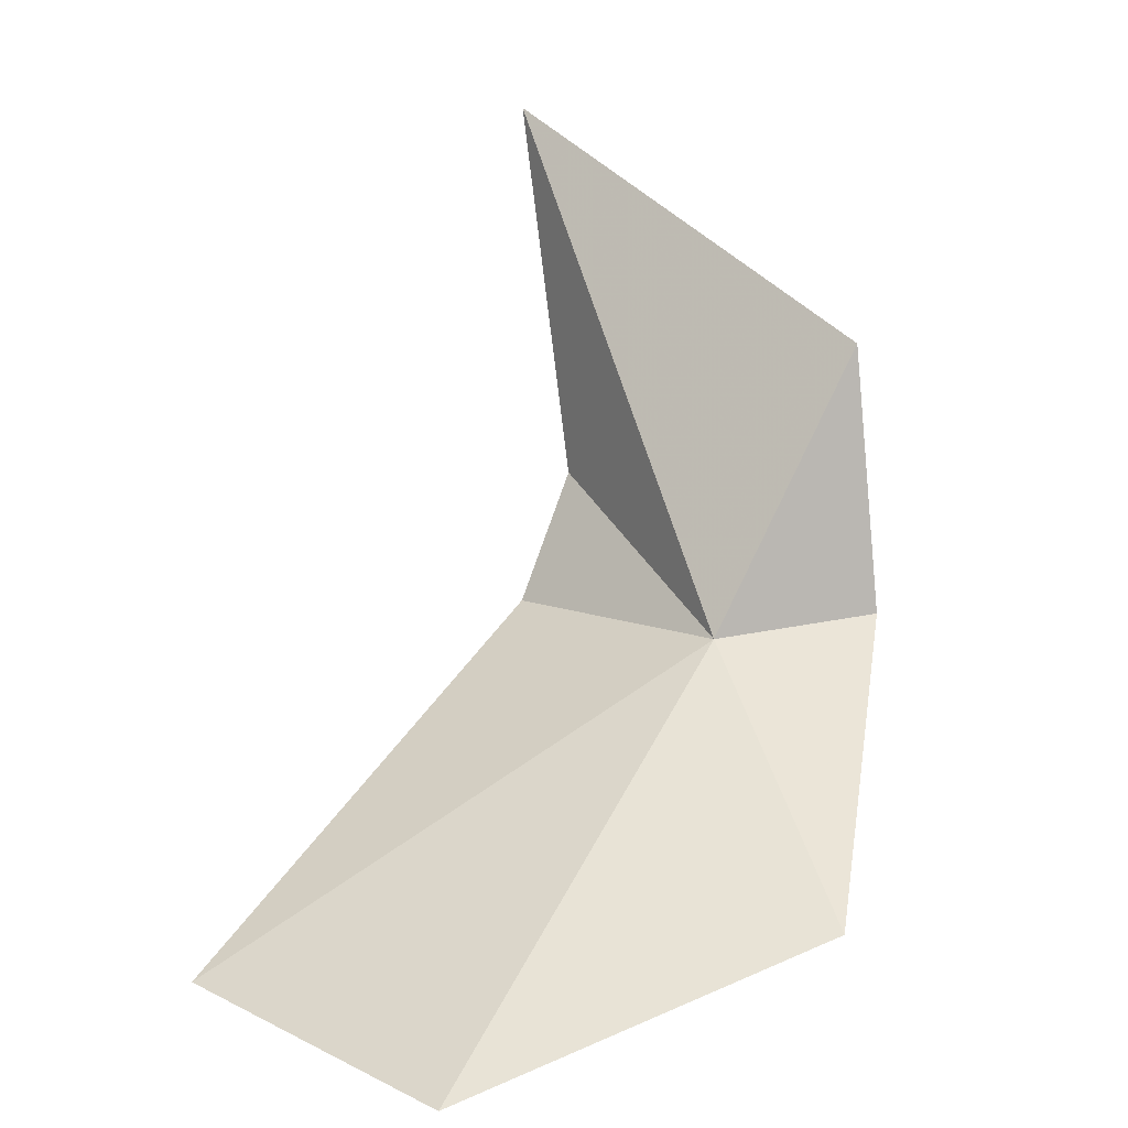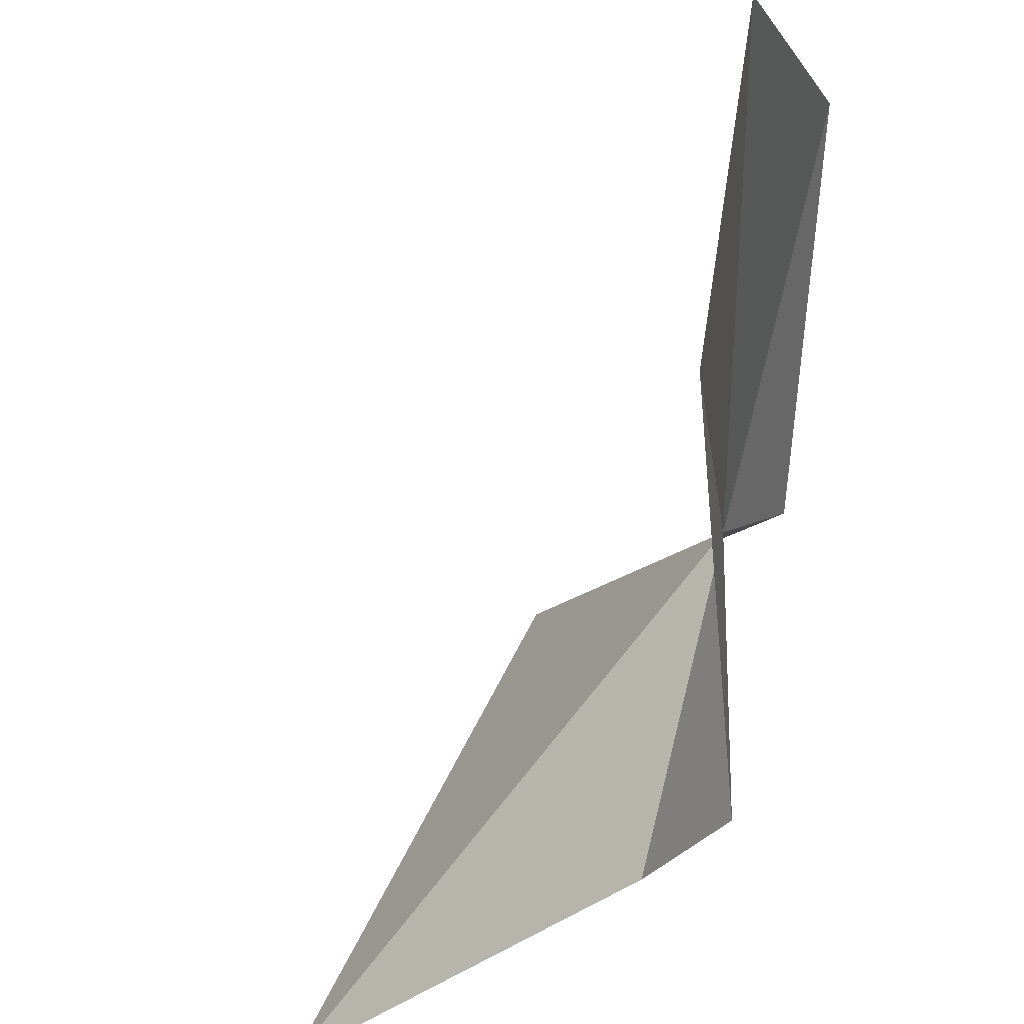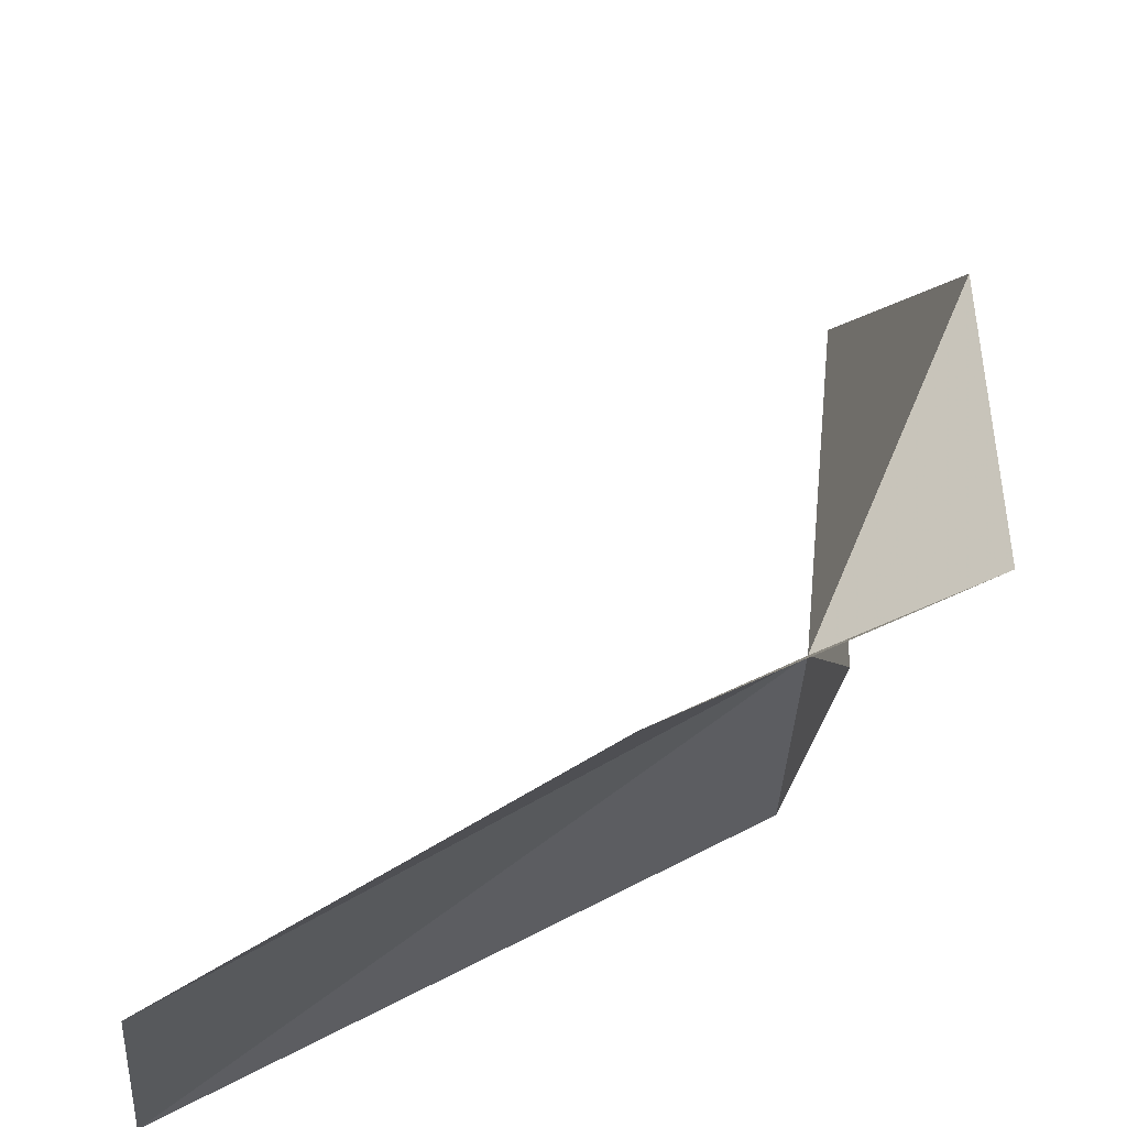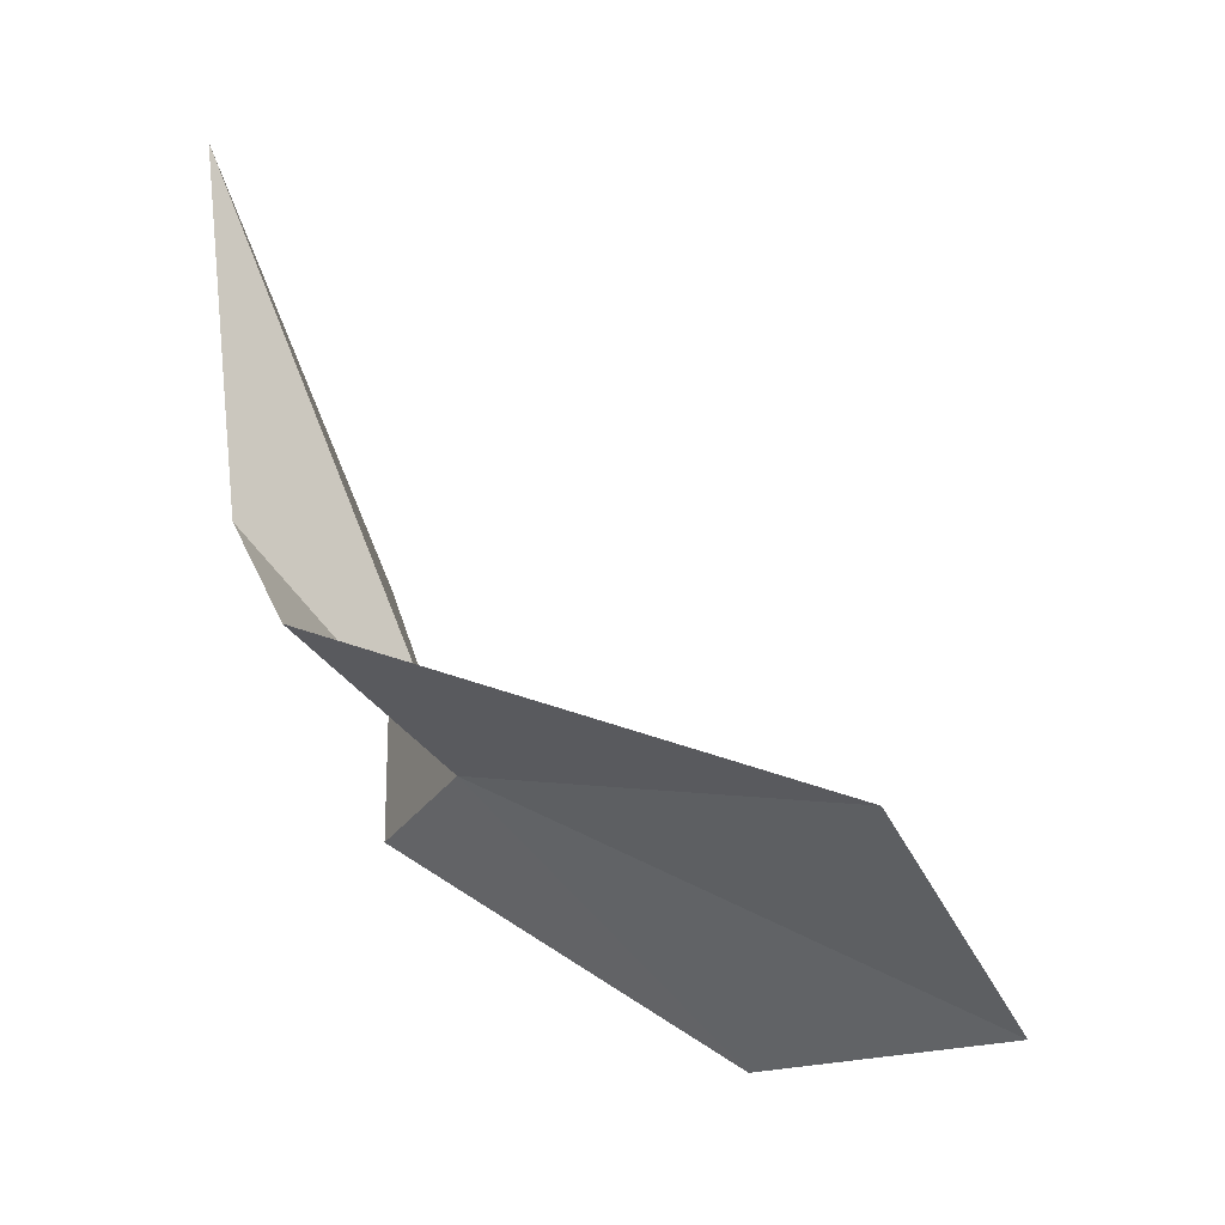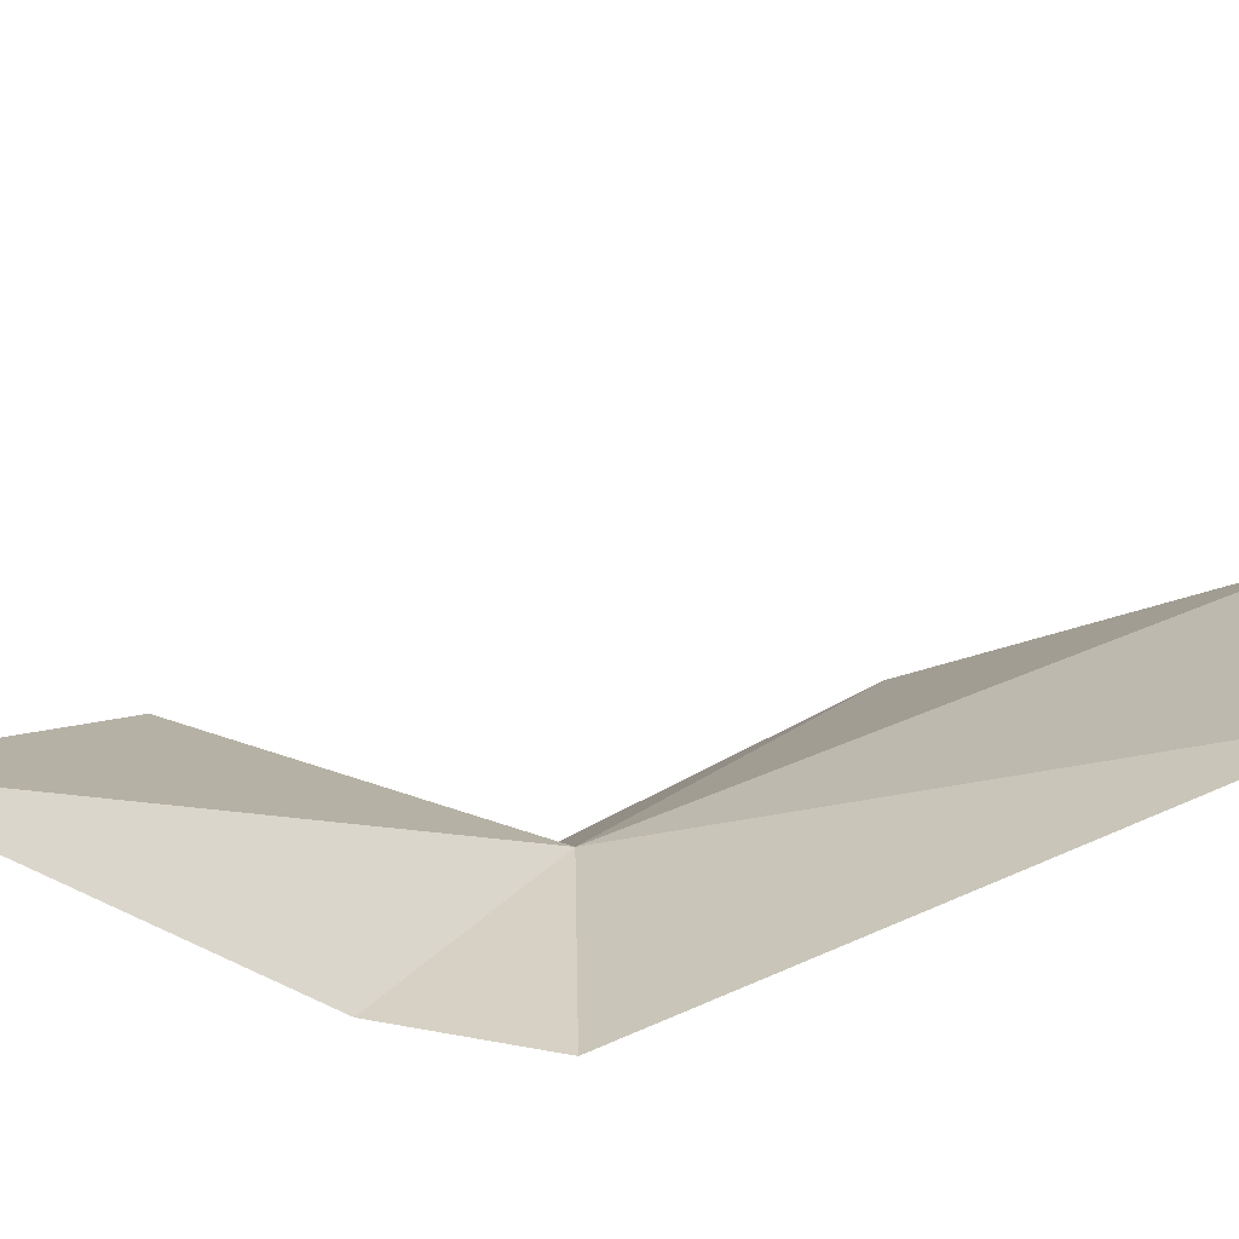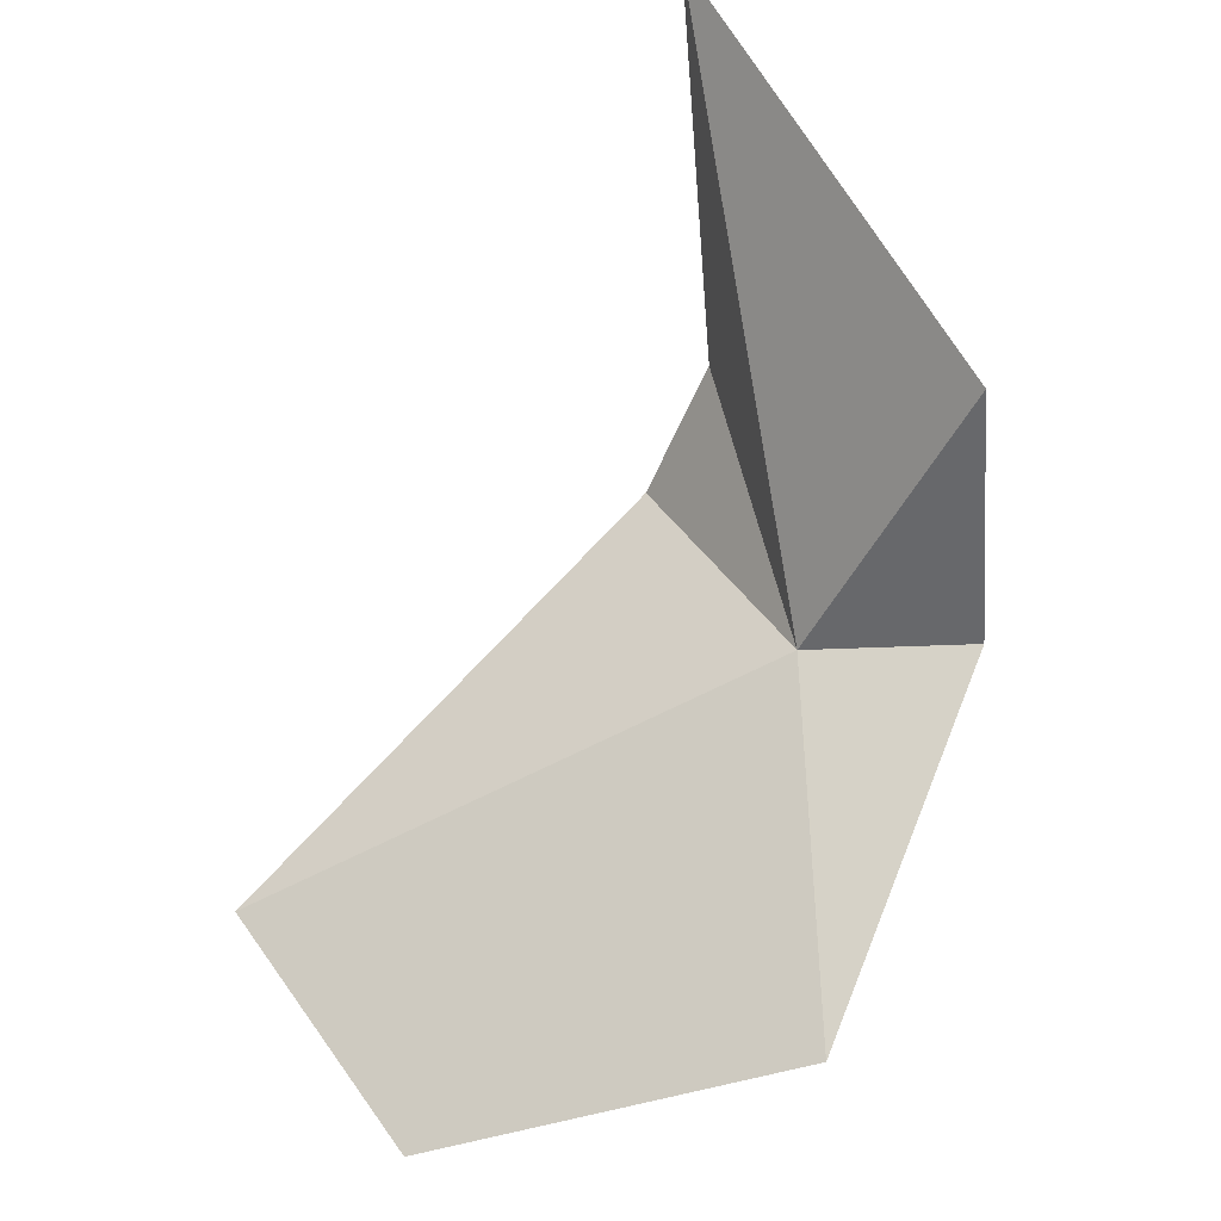
<metadata>
{"format":"obj","ext":"obj","renderer":"f3d","projection":"perspective","resolution":1024,"background":"white","views":[{"elev":11.1,"azim":-43.9,"up":"+Y"},{"elev":-30.1,"azim":-54.2,"up":"+Z"},{"elev":60.5,"azim":-0.5,"up":"+Z"},{"elev":-34.9,"azim":-149.7,"up":"+Y"},{"elev":-62.9,"azim":-127.5,"up":"+Z"},{"elev":40.2,"azim":-28.4,"up":"+Y"}]}
</metadata>
<code>
v 42.7 124.4 13.83
v 39.94 120.2 19.72
v 33.09 117.7 16.19
v 32.49 118.5 9.645
v 42.56 124.4 8.22
v 44.06 135 6.685
v 45.4 130.3 15.21
v 45.61 124.8 15.72
v 43.92 127.1 8.29
f 1 3 2
f 1 5 4
f 1 7 6
f 1 8 7
f 1 9 5
f 1 4 3
f 1 2 8
f 1 6 9

</code>
